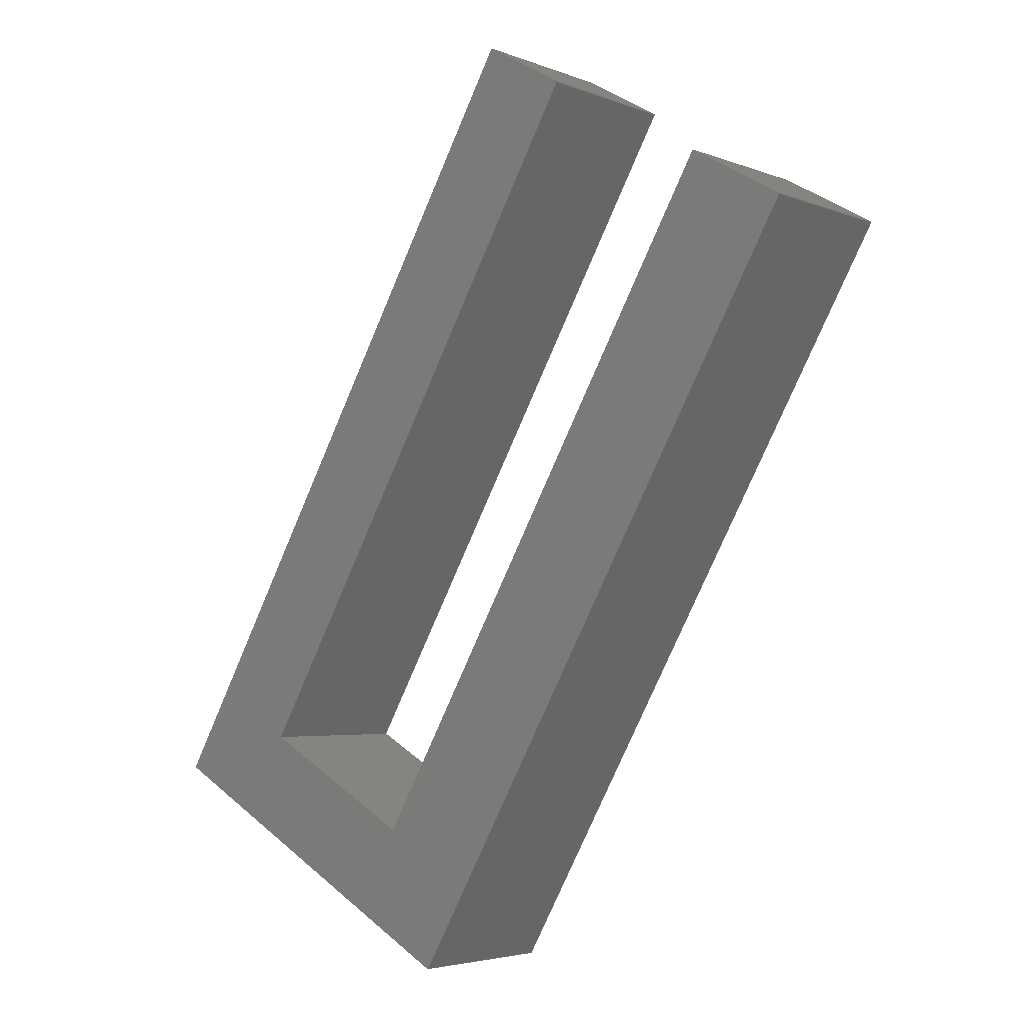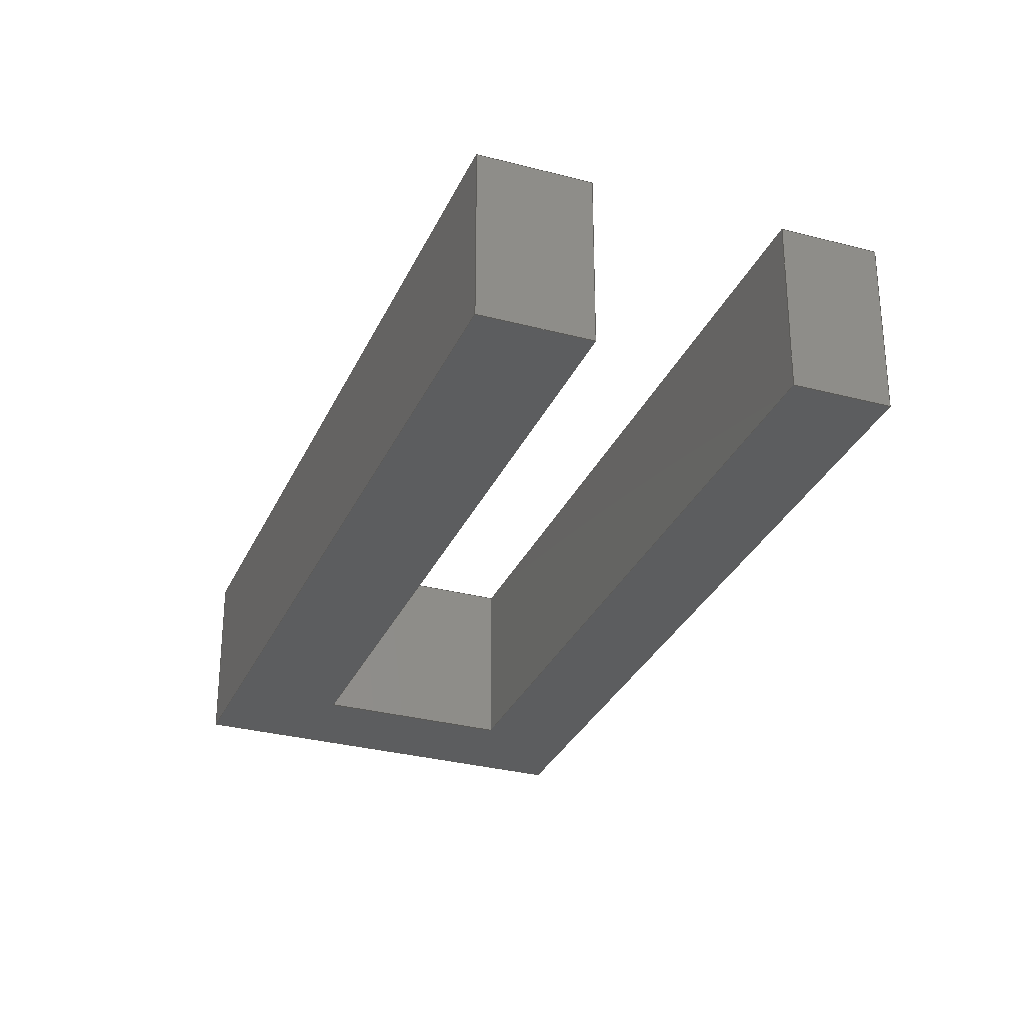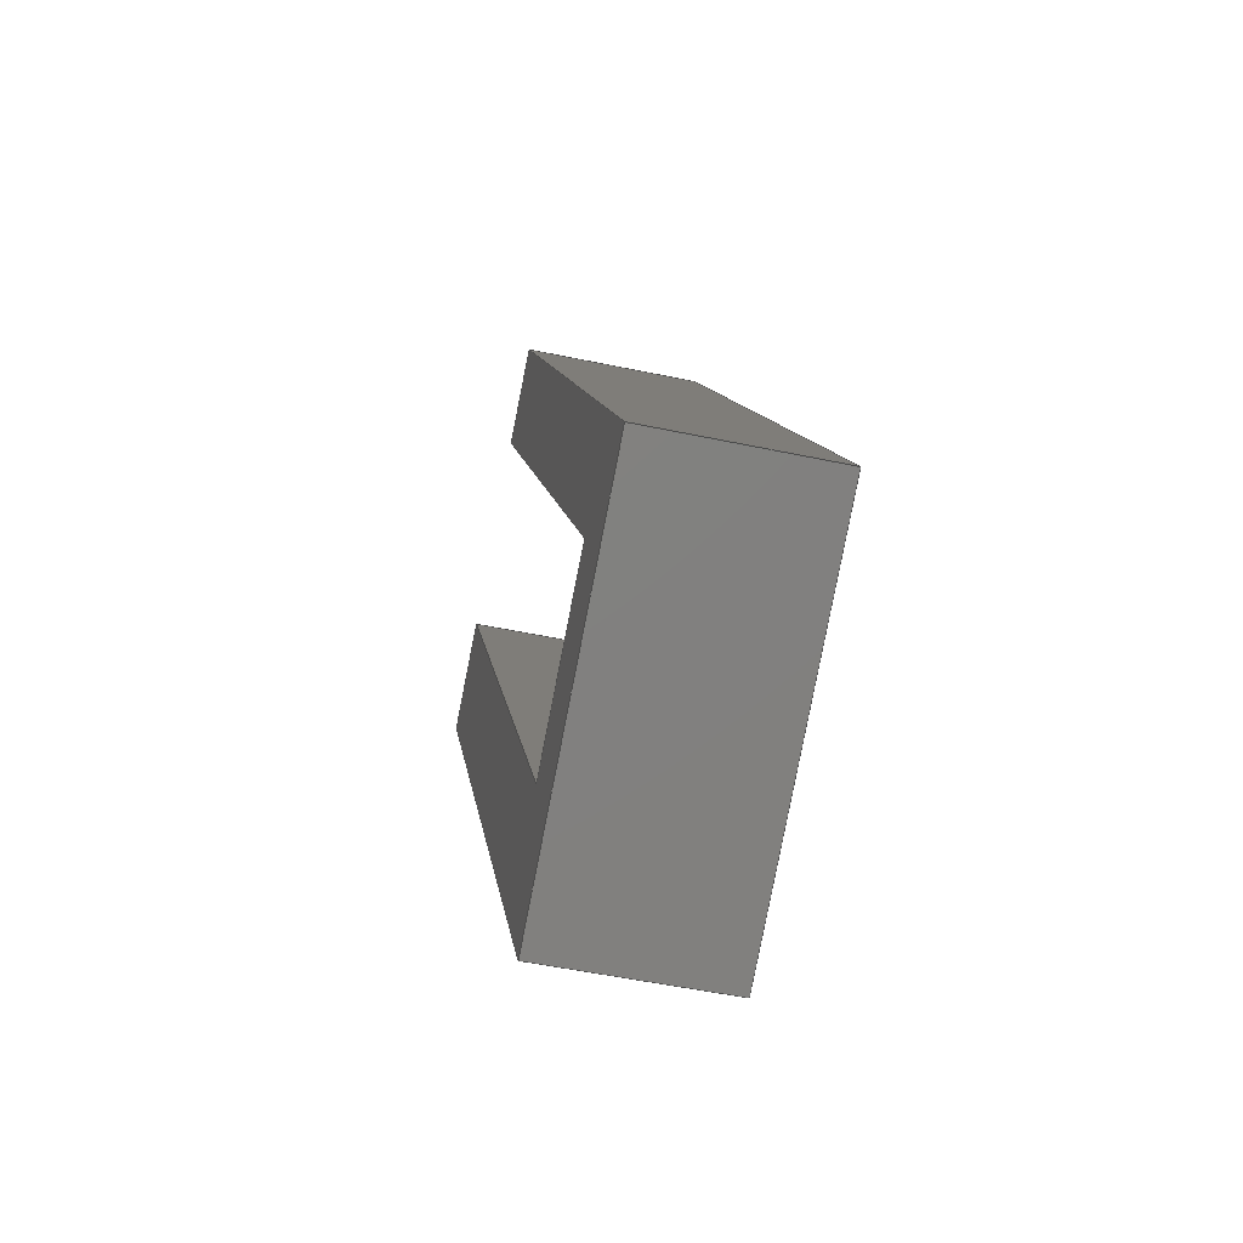
<metadata>
{"format":"step","ext":"step","renderer":"f3d","projection":"perspective","resolution":1024,"background":"white","views":[{"elev":-4.1,"azim":38.5,"up":"+Y"},{"elev":-30.6,"azim":129.3,"up":"+Z"},{"elev":-51.8,"azim":-102.9,"up":"+Y"}]}
</metadata>
<code>
ISO-10303-21;
DATA;
#1=MECHANICAL_DESIGN_GEOMETRIC_PRESENTATION_REPRESENTATION('',(#171,#172,
#173,#174,#175,#176,#177,#178,#179,#180,#181),#325);
#2=SHAPE_REPRESENTATION_RELATIONSHIP('SRR','None',#332,#3);
#3=ADVANCED_BREP_SHAPE_REPRESENTATION('',(#4),#324);
#4=MANIFOLD_SOLID_BREP('\X2\inf\X0\ \X2\04420435043B043E\X0\1',
#192);
#5=FACE_OUTER_BOUND('',#15,.T.);
#6=FACE_OUTER_BOUND('',#16,.T.);
#7=FACE_OUTER_BOUND('',#17,.T.);
#8=FACE_OUTER_BOUND('',#18,.T.);
#9=FACE_OUTER_BOUND('',#19,.T.);
#10=FACE_OUTER_BOUND('',#20,.T.);
#11=FACE_OUTER_BOUND('',#21,.T.);
#12=FACE_OUTER_BOUND('',#22,.T.);
#13=FACE_OUTER_BOUND('',#23,.T.);
#14=FACE_OUTER_BOUND('',#24,.T.);
#15=EDGE_LOOP('',(#113,#114,#115,#116));
#16=EDGE_LOOP('',(#117,#118,#119,#120));
#17=EDGE_LOOP('',(#121,#122,#123,#124));
#18=EDGE_LOOP('',(#125,#126,#127,#128));
#19=EDGE_LOOP('',(#129,#130,#131,#132));
#20=EDGE_LOOP('',(#133,#134,#135,#136));
#21=EDGE_LOOP('',(#137,#138,#139,#140));
#22=EDGE_LOOP('',(#141,#142,#143,#144));
#23=EDGE_LOOP('',(#145,#146,#147,#148,#149,#150,#151,#152));
#24=EDGE_LOOP('',(#153,#154,#155,#156,#157,#158,#159,#160));
#25=LINE('',#275,#49);
#26=LINE('',#277,#50);
#27=LINE('',#279,#51);
#28=LINE('',#280,#52);
#29=LINE('',#283,#53);
#30=LINE('',#285,#54);
#31=LINE('',#286,#55);
#32=LINE('',#289,#56);
#33=LINE('',#291,#57);
#34=LINE('',#292,#58);
#35=LINE('',#295,#59);
#36=LINE('',#297,#60);
#37=LINE('',#298,#61);
#38=LINE('',#301,#62);
#39=LINE('',#303,#63);
#40=LINE('',#304,#64);
#41=LINE('',#307,#65);
#42=LINE('',#309,#66);
#43=LINE('',#310,#67);
#44=LINE('',#313,#68);
#45=LINE('',#315,#69);
#46=LINE('',#316,#70);
#47=LINE('',#318,#71);
#48=LINE('',#319,#72);
#49=VECTOR('',#229,10);
#50=VECTOR('',#230,10);
#51=VECTOR('',#231,10);
#52=VECTOR('',#232,10);
#53=VECTOR('',#235,10);
#54=VECTOR('',#236,10);
#55=VECTOR('',#237,10);
#56=VECTOR('',#240,10);
#57=VECTOR('',#241,10);
#58=VECTOR('',#242,10);
#59=VECTOR('',#245,10);
#60=VECTOR('',#246,10);
#61=VECTOR('',#247,10);
#62=VECTOR('',#250,10);
#63=VECTOR('',#251,10);
#64=VECTOR('',#252,10);
#65=VECTOR('',#255,10);
#66=VECTOR('',#256,10);
#67=VECTOR('',#257,10);
#68=VECTOR('',#260,10);
#69=VECTOR('',#261,10);
#70=VECTOR('',#262,10);
#71=VECTOR('',#265,10);
#72=VECTOR('',#266,10);
#73=VERTEX_POINT('',#273);
#74=VERTEX_POINT('',#274);
#75=VERTEX_POINT('',#276);
#76=VERTEX_POINT('',#278);
#77=VERTEX_POINT('',#282);
#78=VERTEX_POINT('',#284);
#79=VERTEX_POINT('',#288);
#80=VERTEX_POINT('',#290);
#81=VERTEX_POINT('',#294);
#82=VERTEX_POINT('',#296);
#83=VERTEX_POINT('',#300);
#84=VERTEX_POINT('',#302);
#85=VERTEX_POINT('',#306);
#86=VERTEX_POINT('',#308);
#87=VERTEX_POINT('',#312);
#88=VERTEX_POINT('',#314);
#89=EDGE_CURVE('',#73,#74,#25,.T.);
#90=EDGE_CURVE('',#75,#74,#26,.T.);
#91=EDGE_CURVE('',#76,#75,#27,.T.);
#92=EDGE_CURVE('',#76,#73,#28,.T.);
#93=EDGE_CURVE('',#74,#77,#29,.T.);
#94=EDGE_CURVE('',#78,#77,#30,.T.);
#95=EDGE_CURVE('',#75,#78,#31,.T.);
#96=EDGE_CURVE('',#77,#79,#32,.T.);
#97=EDGE_CURVE('',#80,#79,#33,.T.);
#98=EDGE_CURVE('',#78,#80,#34,.T.);
#99=EDGE_CURVE('',#79,#81,#35,.T.);
#100=EDGE_CURVE('',#82,#81,#36,.T.);
#101=EDGE_CURVE('',#80,#82,#37,.T.);
#102=EDGE_CURVE('',#81,#83,#38,.T.);
#103=EDGE_CURVE('',#84,#83,#39,.T.);
#104=EDGE_CURVE('',#82,#84,#40,.T.);
#105=EDGE_CURVE('',#83,#85,#41,.T.);
#106=EDGE_CURVE('',#86,#85,#42,.T.);
#107=EDGE_CURVE('',#84,#86,#43,.T.);
#108=EDGE_CURVE('',#85,#87,#44,.T.);
#109=EDGE_CURVE('',#88,#87,#45,.T.);
#110=EDGE_CURVE('',#86,#88,#46,.T.);
#111=EDGE_CURVE('',#87,#73,#47,.T.);
#112=EDGE_CURVE('',#88,#76,#48,.T.);
#113=ORIENTED_EDGE('',*,*,#89,.T.);
#114=ORIENTED_EDGE('',*,*,#90,.F.);
#115=ORIENTED_EDGE('',*,*,#91,.F.);
#116=ORIENTED_EDGE('',*,*,#92,.T.);
#117=ORIENTED_EDGE('',*,*,#93,.T.);
#118=ORIENTED_EDGE('',*,*,#94,.F.);
#119=ORIENTED_EDGE('',*,*,#95,.F.);
#120=ORIENTED_EDGE('',*,*,#90,.T.);
#121=ORIENTED_EDGE('',*,*,#96,.T.);
#122=ORIENTED_EDGE('',*,*,#97,.F.);
#123=ORIENTED_EDGE('',*,*,#98,.F.);
#124=ORIENTED_EDGE('',*,*,#94,.T.);
#125=ORIENTED_EDGE('',*,*,#99,.T.);
#126=ORIENTED_EDGE('',*,*,#100,.F.);
#127=ORIENTED_EDGE('',*,*,#101,.F.);
#128=ORIENTED_EDGE('',*,*,#97,.T.);
#129=ORIENTED_EDGE('',*,*,#102,.T.);
#130=ORIENTED_EDGE('',*,*,#103,.F.);
#131=ORIENTED_EDGE('',*,*,#104,.F.);
#132=ORIENTED_EDGE('',*,*,#100,.T.);
#133=ORIENTED_EDGE('',*,*,#105,.T.);
#134=ORIENTED_EDGE('',*,*,#106,.F.);
#135=ORIENTED_EDGE('',*,*,#107,.F.);
#136=ORIENTED_EDGE('',*,*,#103,.T.);
#137=ORIENTED_EDGE('',*,*,#108,.T.);
#138=ORIENTED_EDGE('',*,*,#109,.F.);
#139=ORIENTED_EDGE('',*,*,#110,.F.);
#140=ORIENTED_EDGE('',*,*,#106,.T.);
#141=ORIENTED_EDGE('',*,*,#111,.T.);
#142=ORIENTED_EDGE('',*,*,#92,.F.);
#143=ORIENTED_EDGE('',*,*,#112,.F.);
#144=ORIENTED_EDGE('',*,*,#109,.T.);
#145=ORIENTED_EDGE('',*,*,#101,.T.);
#146=ORIENTED_EDGE('',*,*,#104,.T.);
#147=ORIENTED_EDGE('',*,*,#107,.T.);
#148=ORIENTED_EDGE('',*,*,#110,.T.);
#149=ORIENTED_EDGE('',*,*,#112,.T.);
#150=ORIENTED_EDGE('',*,*,#91,.T.);
#151=ORIENTED_EDGE('',*,*,#95,.T.);
#152=ORIENTED_EDGE('',*,*,#98,.T.);
#153=ORIENTED_EDGE('',*,*,#102,.F.);
#154=ORIENTED_EDGE('',*,*,#99,.F.);
#155=ORIENTED_EDGE('',*,*,#96,.F.);
#156=ORIENTED_EDGE('',*,*,#93,.F.);
#157=ORIENTED_EDGE('',*,*,#89,.F.);
#158=ORIENTED_EDGE('',*,*,#111,.F.);
#159=ORIENTED_EDGE('',*,*,#108,.F.);
#160=ORIENTED_EDGE('',*,*,#105,.F.);
#161=PLANE('',#215);
#162=PLANE('',#216);
#163=PLANE('',#217);
#164=PLANE('',#218);
#165=PLANE('',#219);
#166=PLANE('',#220);
#167=PLANE('',#221);
#168=PLANE('',#222);
#169=PLANE('',#223);
#170=PLANE('',#224);
#171=STYLED_ITEM('',(#342),#182);
#172=STYLED_ITEM('',(#342),#183);
#173=STYLED_ITEM('',(#342),#184);
#174=STYLED_ITEM('',(#342),#185);
#175=STYLED_ITEM('',(#342),#186);
#176=STYLED_ITEM('',(#342),#187);
#177=STYLED_ITEM('',(#342),#188);
#178=STYLED_ITEM('',(#342),#189);
#179=STYLED_ITEM('',(#342),#190);
#180=STYLED_ITEM('',(#342),#191);
#181=STYLED_ITEM('',(#341),#4);
#182=ADVANCED_FACE('',(#5),#161,.T.);
#183=ADVANCED_FACE('',(#6),#162,.T.);
#184=ADVANCED_FACE('',(#7),#163,.T.);
#185=ADVANCED_FACE('',(#8),#164,.T.);
#186=ADVANCED_FACE('',(#9),#165,.T.);
#187=ADVANCED_FACE('',(#10),#166,.T.);
#188=ADVANCED_FACE('',(#11),#167,.T.);
#189=ADVANCED_FACE('',(#12),#168,.T.);
#190=ADVANCED_FACE('',(#13),#169,.T.);
#191=ADVANCED_FACE('',(#14),#170,.T.);
#192=CLOSED_SHELL('',(#182,#183,#184,#185,#186,#187,#188,#189,#190,#191));
#193=DERIVED_UNIT_ELEMENT(#196,1);
#194=DERIVED_UNIT_ELEMENT(#327,-3);
#195=DIMENSIONAL_EXPONENTS(0,1,0,0,0,0,0);
#196=(
CONVERSION_BASED_UNIT('gram',#198)
MASS_UNIT()
NAMED_UNIT(#195)
);
#197=(
MASS_UNIT()
NAMED_UNIT(*)
SI_UNIT(.KILO.,.GRAM.)
);
#198=MASS_MEASURE_WITH_UNIT(MASS_MEASURE(0.001),#197);
#199=DERIVED_UNIT((#193,#194));
#200=MEASURE_REPRESENTATION_ITEM('density measure',
POSITIVE_RATIO_MEASURE(1),#199);
#201=PROPERTY_DEFINITION_REPRESENTATION(#206,#203);
#202=PROPERTY_DEFINITION_REPRESENTATION(#207,#204);
#203=REPRESENTATION('material name',(#205),#324);
#204=REPRESENTATION('density',(#200),#324);
#205=DESCRIPTIVE_REPRESENTATION_ITEM('\X2\04220438043FinfB0435\X0\',
'\X2\04220438043FinfB0435\X0\');
#206=PROPERTY_DEFINITION('material property','material name',#334);
#207=PROPERTY_DEFINITION('material property','density of part',#334);
#208=DATE_TIME_ROLE('creation_date');
#209=APPLIED_DATE_AND_TIME_ASSIGNMENT(#210,#208,(#334));
#210=DATE_AND_TIME(#211,#212);
#211=CALENDAR_DATE(2025,18,9);
#212=LOCAL_TIME(0,0,0,#213);
#213=COORDINATED_UNIVERSAL_TIME_OFFSET(0,0,.BEHIND.);
#214=AXIS2_PLACEMENT_3D('',#271,#225,#226);
#215=AXIS2_PLACEMENT_3D('',#272,#227,#228);
#216=AXIS2_PLACEMENT_3D('',#281,#233,#234);
#217=AXIS2_PLACEMENT_3D('',#287,#238,#239);
#218=AXIS2_PLACEMENT_3D('',#293,#243,#244);
#219=AXIS2_PLACEMENT_3D('',#299,#248,#249);
#220=AXIS2_PLACEMENT_3D('',#305,#253,#254);
#221=AXIS2_PLACEMENT_3D('',#311,#258,#259);
#222=AXIS2_PLACEMENT_3D('',#317,#263,#264);
#223=AXIS2_PLACEMENT_3D('',#320,#267,#268);
#224=AXIS2_PLACEMENT_3D('',#321,#269,#270);
#225=DIRECTION('axis',(0,0,1));
#226=DIRECTION('refdir',(1,0,0));
#227=DIRECTION('center_axis',(0.4966,0.868,0));
#228=DIRECTION('ref_axis',(0.868,-0.4966,0));
#229=DIRECTION('',(-0.868,0.4966,0));
#230=DIRECTION('',(0,0,-1));
#231=DIRECTION('',(-0.868,0.4966,0));
#232=DIRECTION('',(0,0,-1));
#233=DIRECTION('center_axis',(-0.868,0.4966,0));
#234=DIRECTION('ref_axis',(0.4966,0.868,0));
#235=DIRECTION('',(-0.4966,-0.868,0));
#236=DIRECTION('',(0,0,-1));
#237=DIRECTION('',(-0.4966,-0.868,0));
#238=DIRECTION('center_axis',(0.4966,0.868,0));
#239=DIRECTION('ref_axis',(0.868,-0.4966,0));
#240=DIRECTION('',(-0.868,0.4966,0));
#241=DIRECTION('',(0,0,-1));
#242=DIRECTION('',(-0.868,0.4966,0));
#243=DIRECTION('center_axis',(0.868,-0.4966,0));
#244=DIRECTION('ref_axis',(-0.4966,-0.868,0));
#245=DIRECTION('',(0.4966,0.868,0));
#246=DIRECTION('',(0,0,-1));
#247=DIRECTION('',(0.4966,0.868,0));
#248=DIRECTION('center_axis',(0.4966,0.868,0));
#249=DIRECTION('ref_axis',(0.868,-0.4966,0));
#250=DIRECTION('',(-0.868,0.4966,0));
#251=DIRECTION('',(0,0,-1));
#252=DIRECTION('',(-0.868,0.4966,0));
#253=DIRECTION('center_axis',(-0.868,0.4966,0));
#254=DIRECTION('ref_axis',(0.4966,0.868,0));
#255=DIRECTION('',(-0.4966,-0.868,0));
#256=DIRECTION('',(0,0,-1));
#257=DIRECTION('',(-0.4966,-0.868,0));
#258=DIRECTION('center_axis',(-0.4966,-0.868,0));
#259=DIRECTION('ref_axis',(-0.868,0.4966,0));
#260=DIRECTION('',(0.868,-0.4966,0));
#261=DIRECTION('',(0,0,-1));
#262=DIRECTION('',(0.868,-0.4966,0));
#263=DIRECTION('center_axis',(0.868,-0.4966,0));
#264=DIRECTION('ref_axis',(-0.4966,-0.868,0));
#265=DIRECTION('',(0.4966,0.868,0));
#266=DIRECTION('',(0.4966,0.868,0));
#267=DIRECTION('center_axis',(0,0,1));
#268=DIRECTION('ref_axis',(1,0,0));
#269=DIRECTION('center_axis',(0,0,-1));
#270=DIRECTION('ref_axis',(-1,0,0));
#271=CARTESIAN_POINT('',(0,0,0));
#272=CARTESIAN_POINT('Origin',(73.05,-27.16,112.8));
#273=CARTESIAN_POINT('',(75.83,-28.75,107.8));
#274=CARTESIAN_POINT('',(73.05,-27.16,107.8));
#275=CARTESIAN_POINT('',(71.95,-26.53,107.8));
#276=CARTESIAN_POINT('',(73.05,-27.16,112.8));
#277=CARTESIAN_POINT('',(73.05,-27.16,112.8));
#278=CARTESIAN_POINT('',(75.83,-28.75,112.8));
#279=CARTESIAN_POINT('',(76.75,-29.27,112.8));
#280=CARTESIAN_POINT('',(75.83,-28.75,112.8));
#281=CARTESIAN_POINT('Origin',(62.03,-46.43,112.8));
#282=CARTESIAN_POINT('',(62.03,-46.43,107.8));
#283=CARTESIAN_POINT('',(64.44,-42.22,107.8));
#284=CARTESIAN_POINT('',(62.03,-46.43,112.8));
#285=CARTESIAN_POINT('',(62.03,-46.43,112.8));
#286=CARTESIAN_POINT('',(73.05,-27.16,112.8));
#287=CARTESIAN_POINT('Origin',(57.26,-43.7,112.8));
#288=CARTESIAN_POINT('',(57.26,-43.7,107.8));
#289=CARTESIAN_POINT('',(58.54,-44.43,107.8));
#290=CARTESIAN_POINT('',(57.26,-43.7,112.8));
#291=CARTESIAN_POINT('',(57.26,-43.7,112.8));
#292=CARTESIAN_POINT('',(62.03,-46.43,112.8));
#293=CARTESIAN_POINT('Origin',(68.28,-24.43,112.8));
#294=CARTESIAN_POINT('',(68.28,-24.43,107.8));
#295=CARTESIAN_POINT('',(65.18,-29.85,107.8));
#296=CARTESIAN_POINT('',(68.28,-24.43,112.8));
#297=CARTESIAN_POINT('',(68.28,-24.43,112.8));
#298=CARTESIAN_POINT('',(57.26,-43.7,112.8));
#299=CARTESIAN_POINT('Origin',(65.85,-23.04,112.8));
#300=CARTESIAN_POINT('',(65.85,-23.04,107.8));
#301=CARTESIAN_POINT('',(68.35,-24.46,107.8));
#302=CARTESIAN_POINT('',(65.85,-23.04,112.8));
#303=CARTESIAN_POINT('',(65.85,-23.04,112.8));
#304=CARTESIAN_POINT('',(76.75,-29.27,112.8));
#305=CARTESIAN_POINT('Origin',(53.43,-44.74,112.8));
#306=CARTESIAN_POINT('',(53.43,-44.74,107.8));
#307=CARTESIAN_POINT('',(56.54,-39.31,107.8));
#308=CARTESIAN_POINT('',(53.43,-44.74,112.8));
#309=CARTESIAN_POINT('',(53.43,-44.74,112.8));
#310=CARTESIAN_POINT('',(65.85,-23.04,112.8));
#311=CARTESIAN_POINT('Origin',(63.42,-50.45,112.8));
#312=CARTESIAN_POINT('',(63.42,-50.45,107.8));
#313=CARTESIAN_POINT('',(60.92,-49.02,107.8));
#314=CARTESIAN_POINT('',(63.42,-50.45,112.8));
#315=CARTESIAN_POINT('',(63.42,-50.45,112.8));
#316=CARTESIAN_POINT('',(53.43,-44.74,112.8));
#317=CARTESIAN_POINT('Origin',(75.83,-28.75,112.8));
#318=CARTESIAN_POINT('',(72.73,-34.17,107.8));
#319=CARTESIAN_POINT('',(63.42,-50.45,112.8));
#320=CARTESIAN_POINT('Origin',(64.63,-36.74,112.8));
#321=CARTESIAN_POINT('Origin',(64.63,-36.74,107.8));
#322=UNCERTAINTY_MEASURE_WITH_UNIT(LENGTH_MEASURE(0.01),#326,
'DISTANCE_ACCURACY_VALUE',
'Maximum model space distance between geometric entities at asserted c
onnectivities');
#323=UNCERTAINTY_MEASURE_WITH_UNIT(LENGTH_MEASURE(0.01),#326,
'DISTANCE_ACCURACY_VALUE',
'Maximum model space distance between geometric entities at asserted c
onnectivities');
#324=(
GEOMETRIC_REPRESENTATION_CONTEXT(3)
GLOBAL_UNCERTAINTY_ASSIGNED_CONTEXT((#322))
GLOBAL_UNIT_ASSIGNED_CONTEXT((#326,#328,#329))
REPRESENTATION_CONTEXT('','3D')
);
#325=(
GEOMETRIC_REPRESENTATION_CONTEXT(3)
GLOBAL_UNCERTAINTY_ASSIGNED_CONTEXT((#323))
GLOBAL_UNIT_ASSIGNED_CONTEXT((#326,#328,#329))
REPRESENTATION_CONTEXT('','3D')
);
#326=(
LENGTH_UNIT()
NAMED_UNIT(*)
SI_UNIT(.MILLI.,.METRE.)
);
#327=(
LENGTH_UNIT()
NAMED_UNIT(*)
SI_UNIT(.CENTI.,.METRE.)
);
#328=(
NAMED_UNIT(*)
PLANE_ANGLE_UNIT()
SI_UNIT($,.RADIAN.)
);
#329=(
NAMED_UNIT(*)
SI_UNIT($,.STERADIAN.)
SOLID_ANGLE_UNIT()
);
#330=SHAPE_DEFINITION_REPRESENTATION(#331,#332);
#331=PRODUCT_DEFINITION_SHAPE('',$,#334);
#332=SHAPE_REPRESENTATION('',(#214),#324);
#333=PRODUCT_DEFINITION_CONTEXT('part definition',#338,'design');
#334=PRODUCT_DEFINITION('\X2\inf\X0\ \X2\04420435043B043E\X0\1',
'\X2\inf\X0\ \X2\04420435043B043E\X0\1',#335,#333);
#335=PRODUCT_DEFINITION_FORMATION('',$,#340);
#336=PRODUCT_RELATED_PRODUCT_CATEGORY('\X2\inf\X0\ 
\X2\04420435043B043E\X0\1','\X2\inf\X0\ \X2\04420435043B043E\X0\1',
(#340));
#337=APPLICATION_PROTOCOL_DEFINITION('international standard',
'automotive_design',2009,#338);
#338=APPLICATION_CONTEXT(
'Core Data for Automotive Mechanical Design Process');
#339=PRODUCT_CONTEXT('part definition',#338,'mechanical');
#340=PRODUCT('\X2\inf\X0\ \X2\04420435043B043E\X0\1',
'\X2\inf\X0\ \X2\04420435043B043E\X0\1',
'\X2\041FinfA0430\X0\ \X2\043D04300433044004350432043004420435043B044F\X0\ 
\X2\043B043504320430044F\X0\',(#339));
#341=PRESENTATION_STYLE_ASSIGNMENT((#343));
#342=PRESENTATION_STYLE_ASSIGNMENT((#344));
#343=SURFACE_STYLE_USAGE(.BOTH.,#349);
#344=SURFACE_STYLE_USAGE(.BOTH.,#350);
#345=SURFACE_STYLE_RENDERING_WITH_PROPERTIES($,#357,(#347));
#346=SURFACE_STYLE_RENDERING_WITH_PROPERTIES($,#358,(#348));
#347=SURFACE_STYLE_TRANSPARENT(0);
#348=SURFACE_STYLE_TRANSPARENT(0);
#349=SURFACE_SIDE_STYLE('',(#351,#345));
#350=SURFACE_SIDE_STYLE('',(#352,#346));
#351=SURFACE_STYLE_FILL_AREA(#353);
#352=SURFACE_STYLE_FILL_AREA(#354);
#353=FILL_AREA_STYLE('',(#355));
#354=FILL_AREA_STYLE('',(#356));
#355=FILL_AREA_STYLE_COLOUR('',#357);
#356=FILL_AREA_STYLE_COLOUR('',#358);
#357=COLOUR_RGB('',0.749,0.749,0.749);
#358=COLOUR_RGB('',0.7725,0.7608,0.5804);
ENDSEC;
END-ISO-10303-21;

</code>
